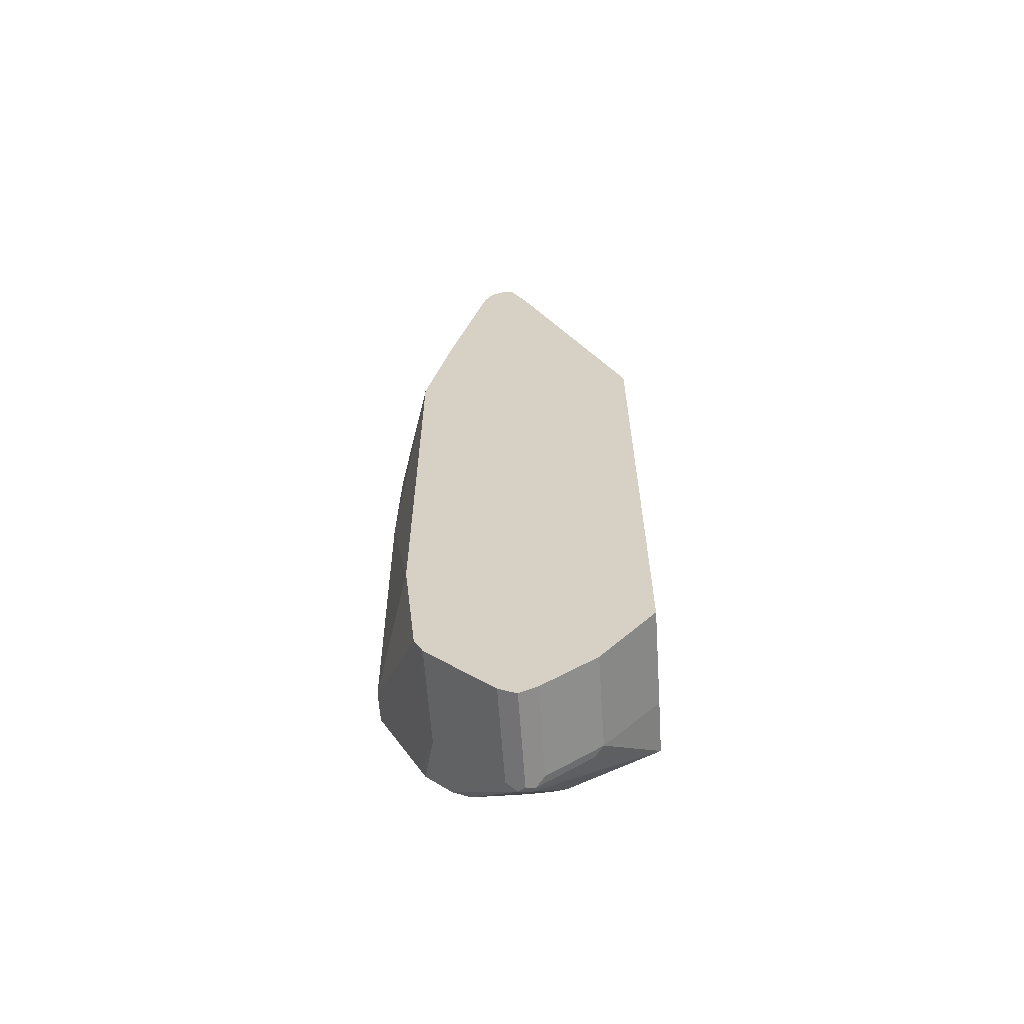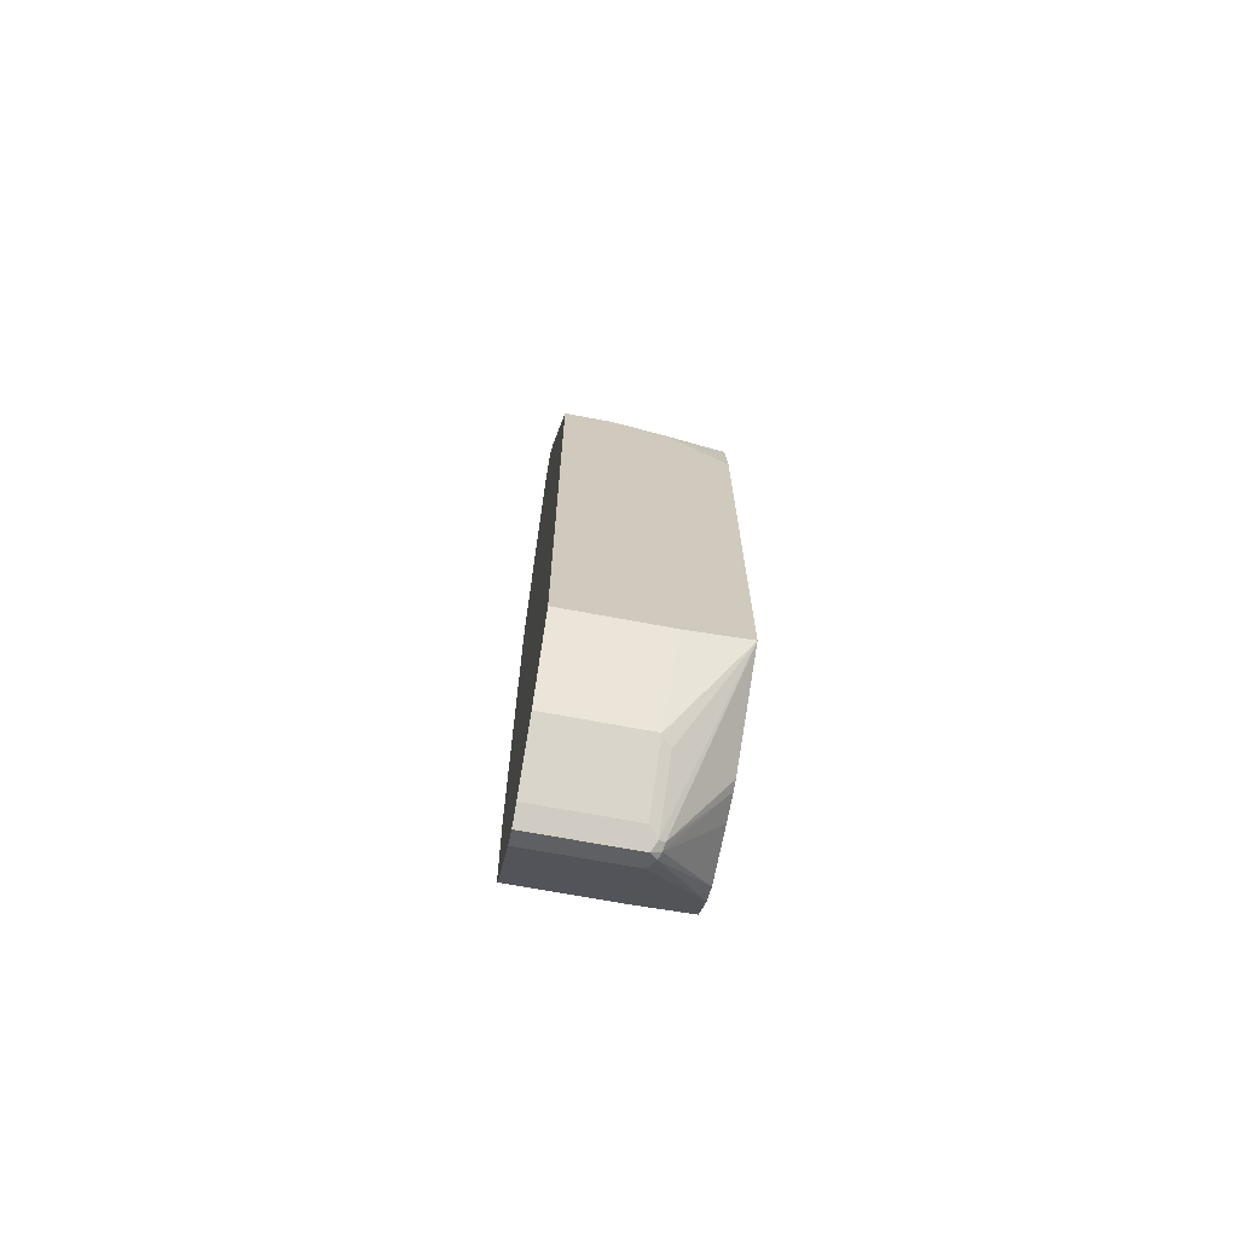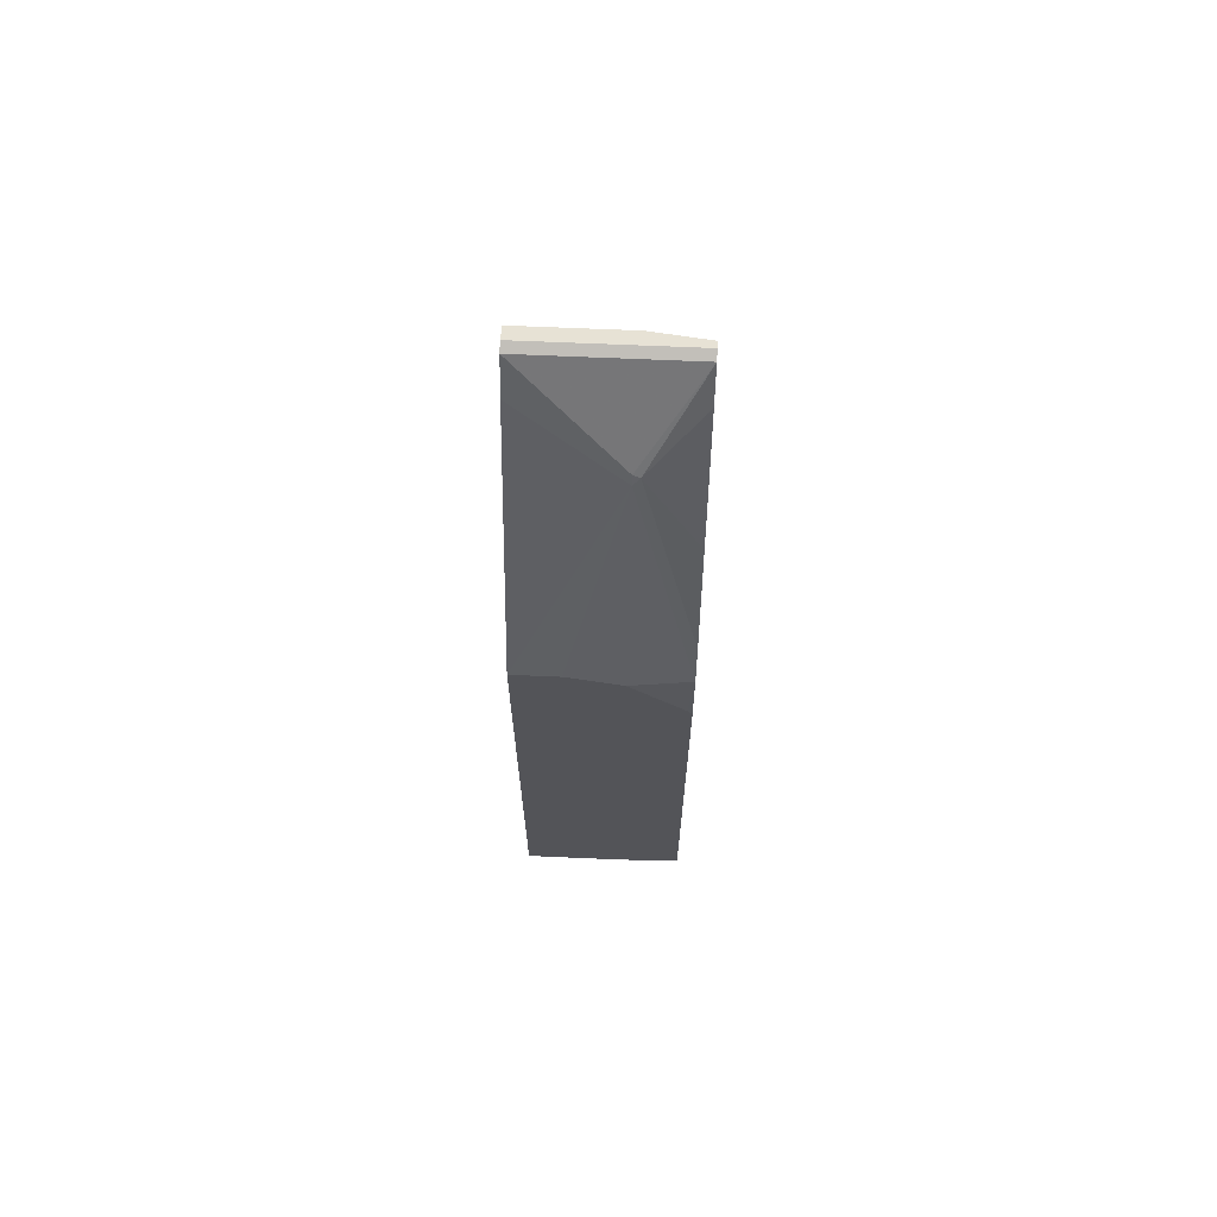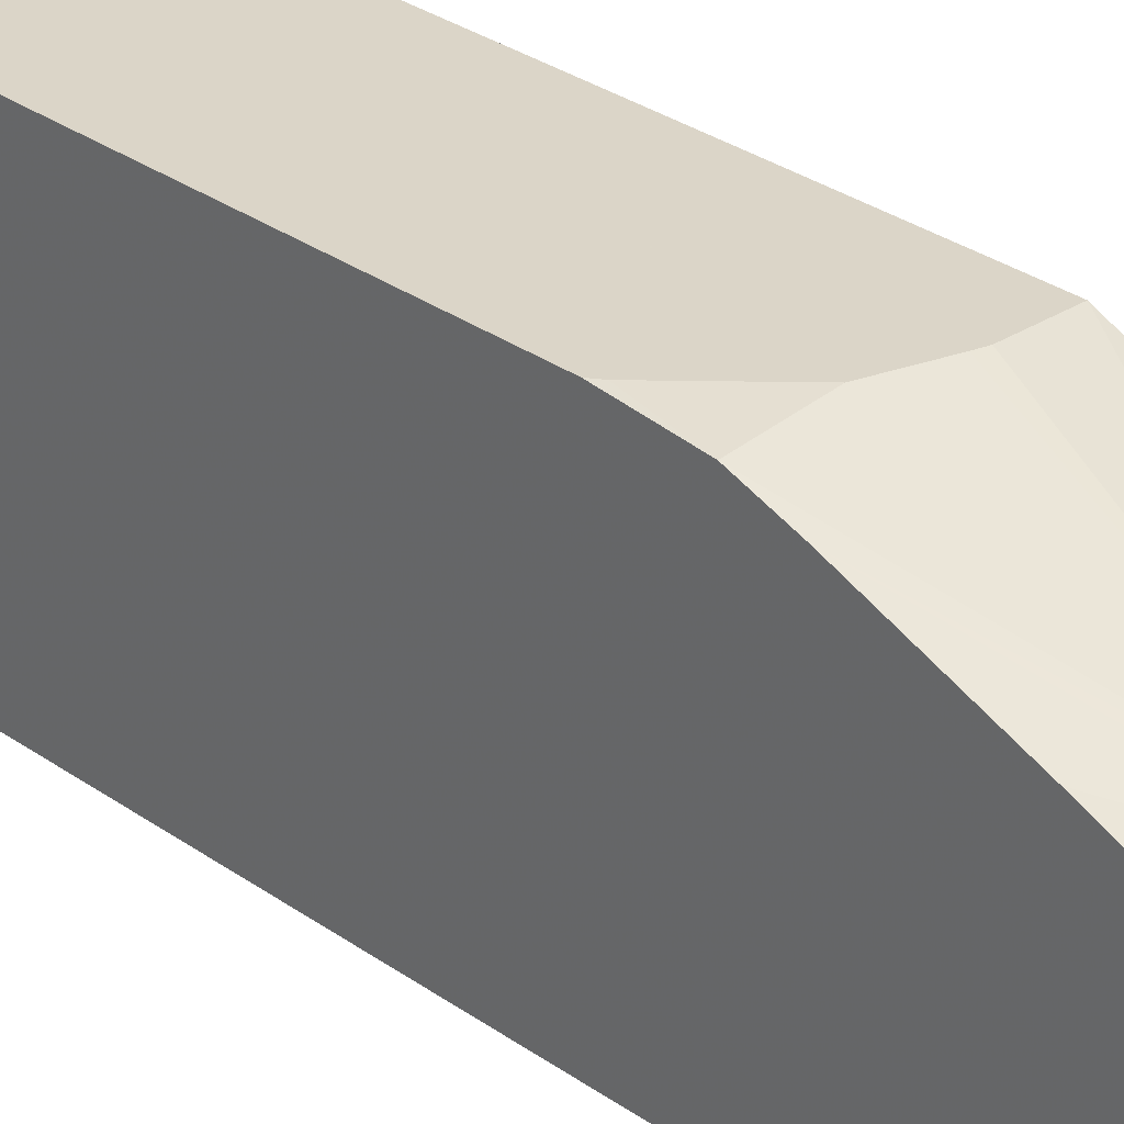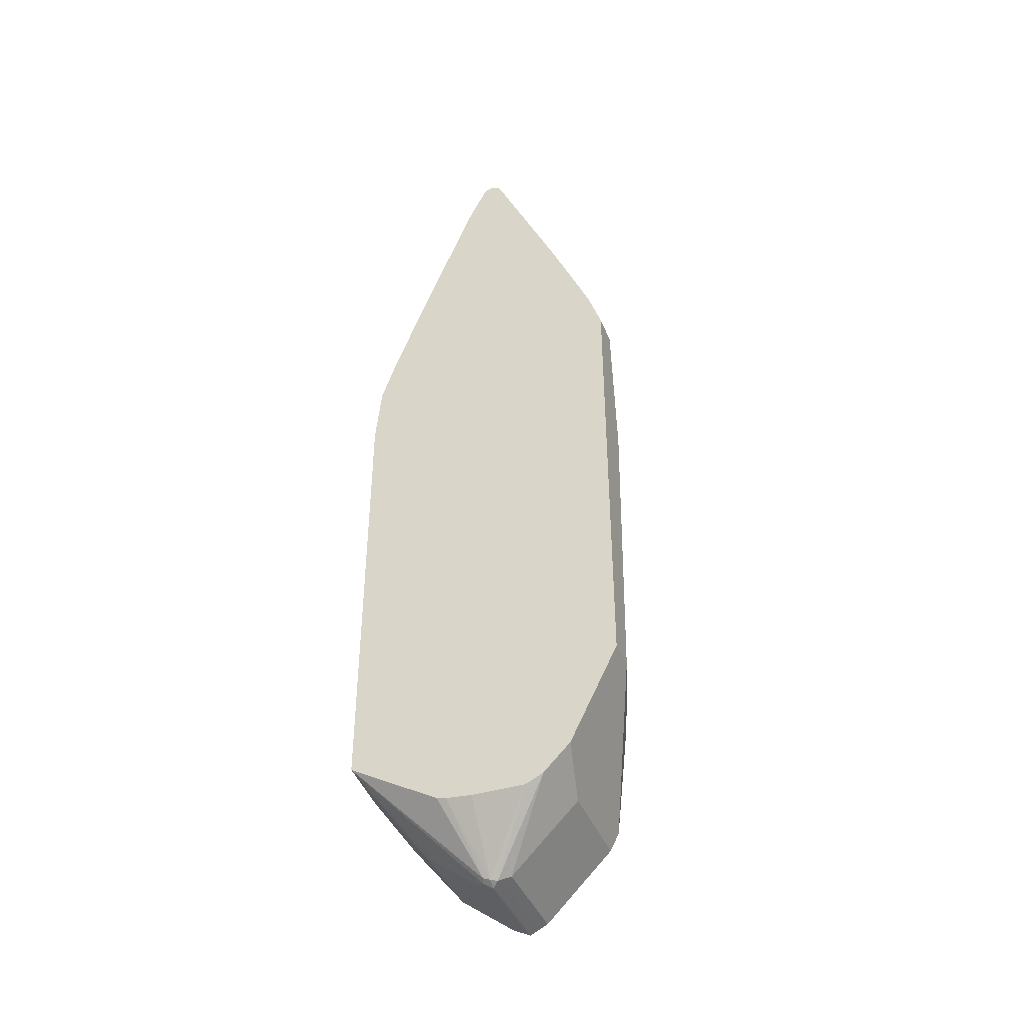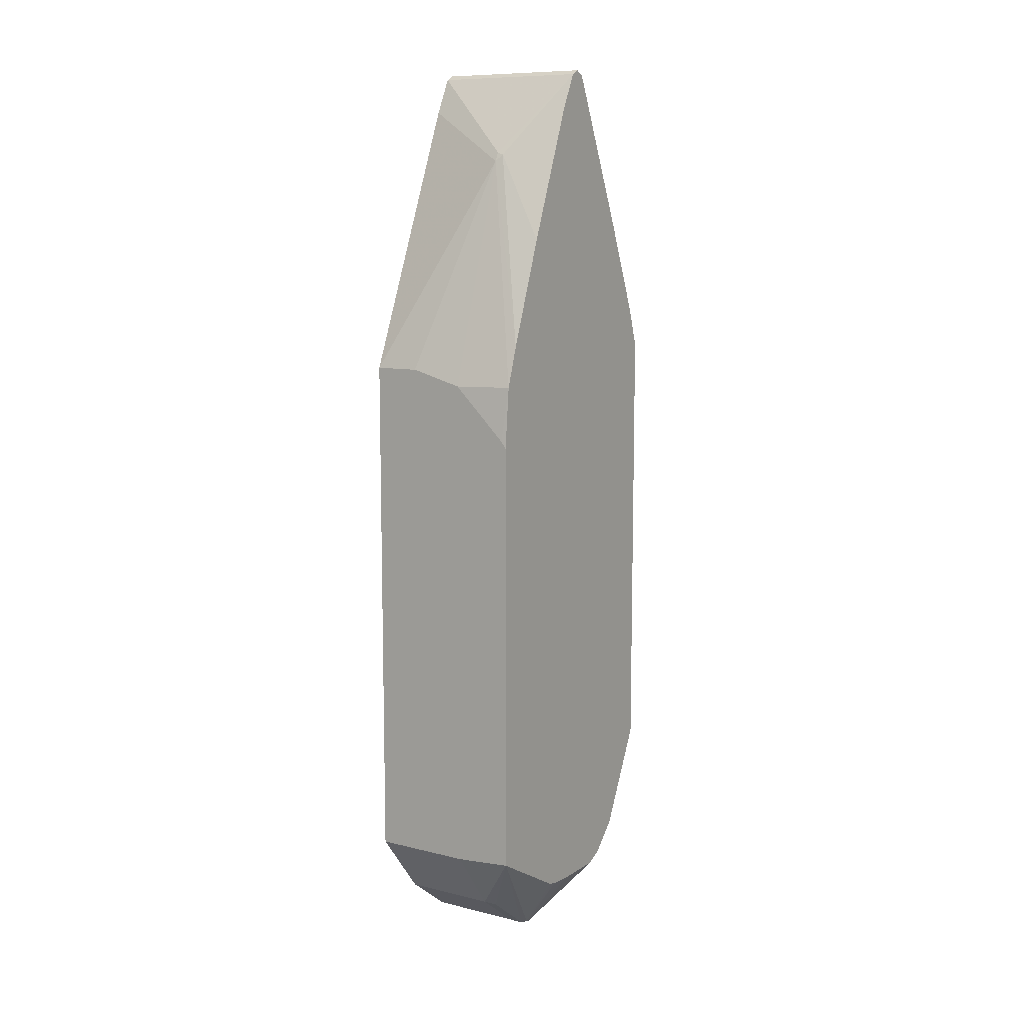
<metadata>
{"format":"obj","ext":"obj","renderer":"f3d","projection":"perspective","resolution":1024,"background":"white","views":[{"elev":-61.8,"azim":94.0,"up":"+Z"},{"elev":-68.8,"azim":169.3,"up":"+Z"},{"elev":66.5,"azim":-177.5,"up":"+Z"},{"elev":29.6,"azim":-43.6,"up":"+Y"},{"elev":-40.8,"azim":-69.4,"up":"+Z"},{"elev":9.8,"azim":-147.6,"up":"+Z"}]}
</metadata>
<code>
v 0.008523 -0.04963 -0.6612
v 0.008523 -0.1289 -0.76
v -0.1353 -0.04963 -0.6612
v 0.008523 -0.04963 0.09654
v 0.008523 -0.2062 -0.8181
v -0.1288 -0.1289 -0.76
v -0.2199 -0.04963 -0.6543
v -0.05799 -0.04963 0.09654
v -0.1353 -0.1546 0.4057
v 0.008523 -0.2126 0.4831
v 0.008523 -0.2319 -0.8309
v -0.1288 -0.2062 -0.8181
v -0.1417 -0.1417 -0.7665
v -0.1417 -0.219 -0.8245
v -0.1497 -0.2222 -0.8213
v -0.2199 -0.1804 -0.7278
v -0.2199 -0.04963 -0.01211
v -0.07053 -0.04963 0.09345
v -0.1449 -0.1594 0.4154
v -0.1353 -0.1611 0.4186
v 0.008523 -0.2319 0.5217
v -0.1353 -0.04963 0.07546
v -0.2199 -0.05798 0.0772
v -0.2199 -0.0773 0.1352
v 0.008523 -0.2448 -0.8245
v -0.1353 -0.2319 -0.8309
v -0.1481 -0.2319 -0.8245
v -0.2199 -0.1948 -0.7313
v -0.2199 -0.1813 -0.7282
v -0.2125 -0.04963 -0.001767
v -0.2199 -0.1353 0.2898
v -0.2199 -0.2126 0.4831
v -0.2199 -0.2319 0.5217
v -0.2199 -0.2383 0.5346
v 0.008523 -0.2383 0.5346
v -0.1915 -0.04963 0.01932
v 0.008523 -0.2576 -0.8181
v -0.1353 -0.2448 -0.8245
v -0.1449 -0.2416 -0.8261
v -0.2199 -0.3092 -0.7342
v -0.2199 -0.2319 -0.7342
v -0.2199 -0.2512 0.5411
v 0.008523 -0.2512 0.5411
v -0.1353 -0.2576 -0.8181
v 0.008523 -0.3543 -0.7214
v -0.2199 -0.3349 -0.7214
v -0.2199 -0.3269 -0.7254
v -0.2199 -0.3141 -0.7318
v -0.2199 -0.2641 0.5346
v 0.008523 -0.2641 0.5346
v -0.1353 -0.3543 -0.7214
v 0.008523 -0.3578 -0.7142
v -0.2199 -0.3736 -0.6827
v -0.1417 -0.277 0.5282
v -0.2199 -0.2705 0.5217
v 0.008523 -0.277 0.5282
v -0.2199 -0.376 -0.6778
v -0.2199 -0.3864 -0.657
v 0.008523 -0.3643 -0.7013
v -0.1353 -0.2898 0.5024
v -0.1288 -0.2834 0.5153
v -0.2199 -0.3671 0.3091
v 0.008523 -0.2834 0.5153
v -0.2199 -0.3994 -0.6312
v -0.2199 -0.4276 -0.5748
v 0.008523 -0.3671 -0.6956
v -0.1739 -0.4445 -0.541
v 0.008523 -0.2898 0.5024
v -0.2199 -0.4251 0.1739
v -0.2199 -0.4404 -0.549
v 0.008523 -0.3864 -0.5216
v -0.2199 -0.4445 -0.541
v -0.1546 -0.4445 -0.09672
v -0.1739 -0.4251 0.1739
v -0.1739 -0.4445 0.1159
v 0.008523 -0.3285 0.3478
v -0.2199 -0.4445 0.1159
v 0.008523 -0.3864 0.09654
v 0.008523 -0.3478 0.2705
f 26 39 27
f 34 42 43
f 26 38 39
f 27 39 40
f 27 40 41
f 27 41 28
f 34 43 35
f 42 49 50
f 37 51 44
f 38 44 39
f 39 44 46
f 39 46 47
f 39 47 48
f 39 48 40
f 25 44 38
f 37 45 51
f 25 37 44
f 9 23 24
f 22 36 23
f 42 50 43
f 9 24 19
f 11 25 38
f 11 38 26
f 14 26 15
f 15 26 27
f 15 27 28
f 23 36 30
f 15 28 29
f 17 23 30
f 19 31 32
f 19 32 33
f 19 33 34
f 19 34 20
f 19 24 31
f 20 34 35
f 15 29 16
f 44 51 53
f 75 78 79
f 45 52 51
f 65 67 70
f 66 71 67
f 67 72 70
f 67 71 73
f 67 73 75
f 67 75 77
f 67 77 72
f 68 74 75
f 68 75 76
f 69 77 75
f 69 75 74
f 71 78 73
f 73 78 75
f 9 22 23
f 75 79 76
f 60 74 68
f 60 69 74
f 60 62 69
f 60 63 61
f 49 54 56
f 49 56 50
f 49 55 54
f 51 57 53
f 51 52 58
f 51 58 57
f 52 59 64
f 44 53 46
f 52 64 58
f 54 61 63
f 54 63 56
f 55 62 60
f 59 65 64
f 59 66 67
f 59 67 65
f 60 68 63
f 54 55 60
f 9 18 22
f 54 60 61
f 9 35 21
f 1 76 79
f 1 79 78
f 1 78 71
f 1 71 66
f 1 66 59
f 1 59 52
f 1 52 45
f 1 45 37
f 1 37 25
f 1 25 11
f 1 11 5
f 1 5 2
f 2 5 12
f 3 6 7
f 4 8 9
f 1 68 76
f 1 63 68
f 1 56 63
f 1 50 56
f 9 21 10
f 1 2 6
f 1 6 3
f 1 3 7
f 1 7 17
f 1 17 30
f 1 30 36
f 4 9 10
f 1 36 22
f 1 18 8
f 1 8 4
f 1 4 10
f 1 10 21
f 1 21 35
f 1 35 43
f 1 43 50
f 1 22 18
f 5 11 26
f 2 12 6
f 5 14 12
f 7 70 72
f 7 72 77
f 5 26 14
f 7 69 62
f 7 62 55
f 7 55 49
f 7 49 42
f 7 42 34
f 7 34 33
f 7 33 32
f 7 32 31
f 7 31 24
f 7 24 23
f 7 23 17
f 8 18 9
f 9 19 20
f 9 20 35
f 7 65 70
f 7 64 65
f 7 77 69
f 7 57 58
f 6 12 14
f 6 14 13
f 6 13 7
f 7 58 64
f 7 14 15
f 7 15 16
f 7 16 29
f 7 29 28
f 7 13 14
f 7 41 40
f 7 40 48
f 7 48 47
f 7 47 46
f 7 46 53
f 7 28 41
f 7 53 57

</code>
